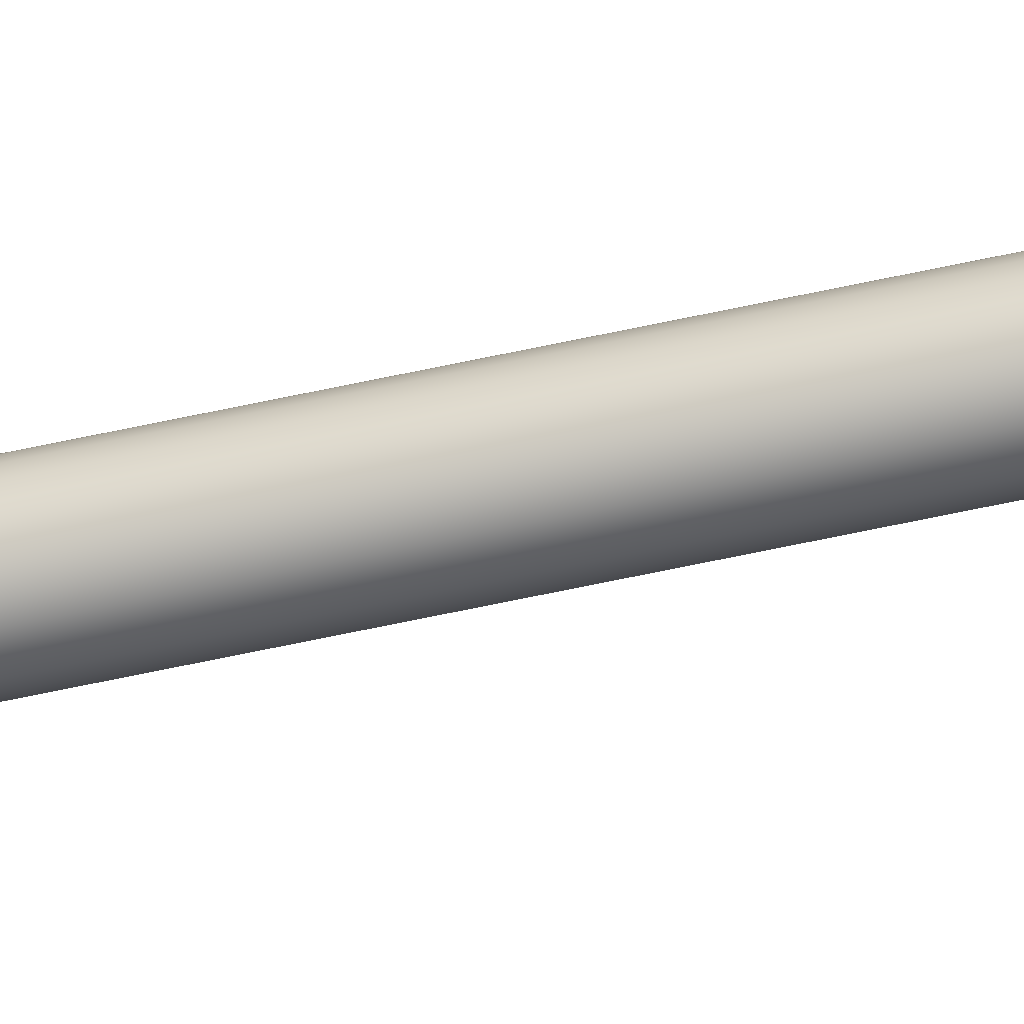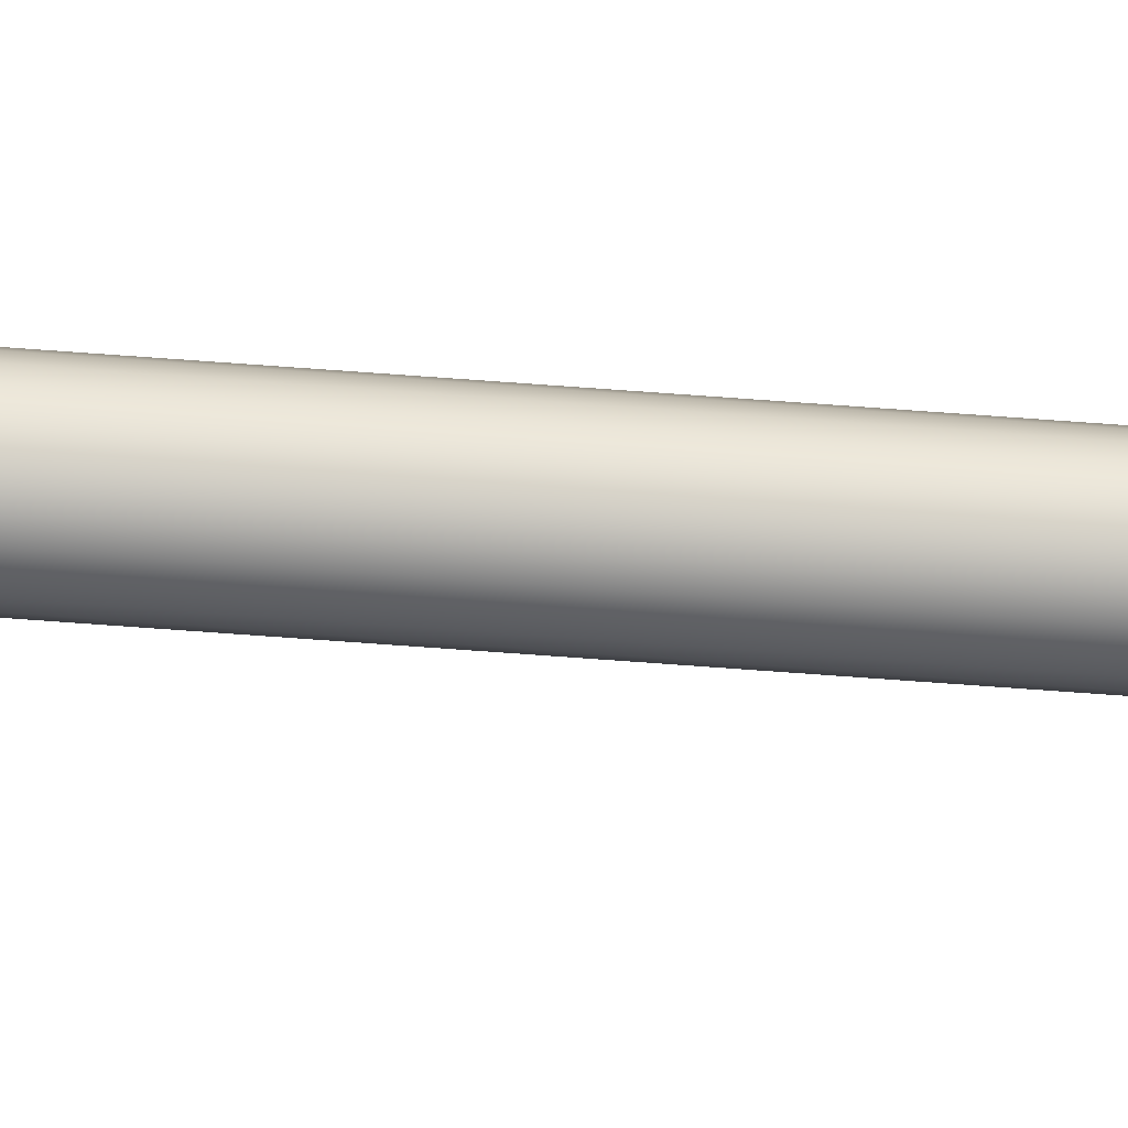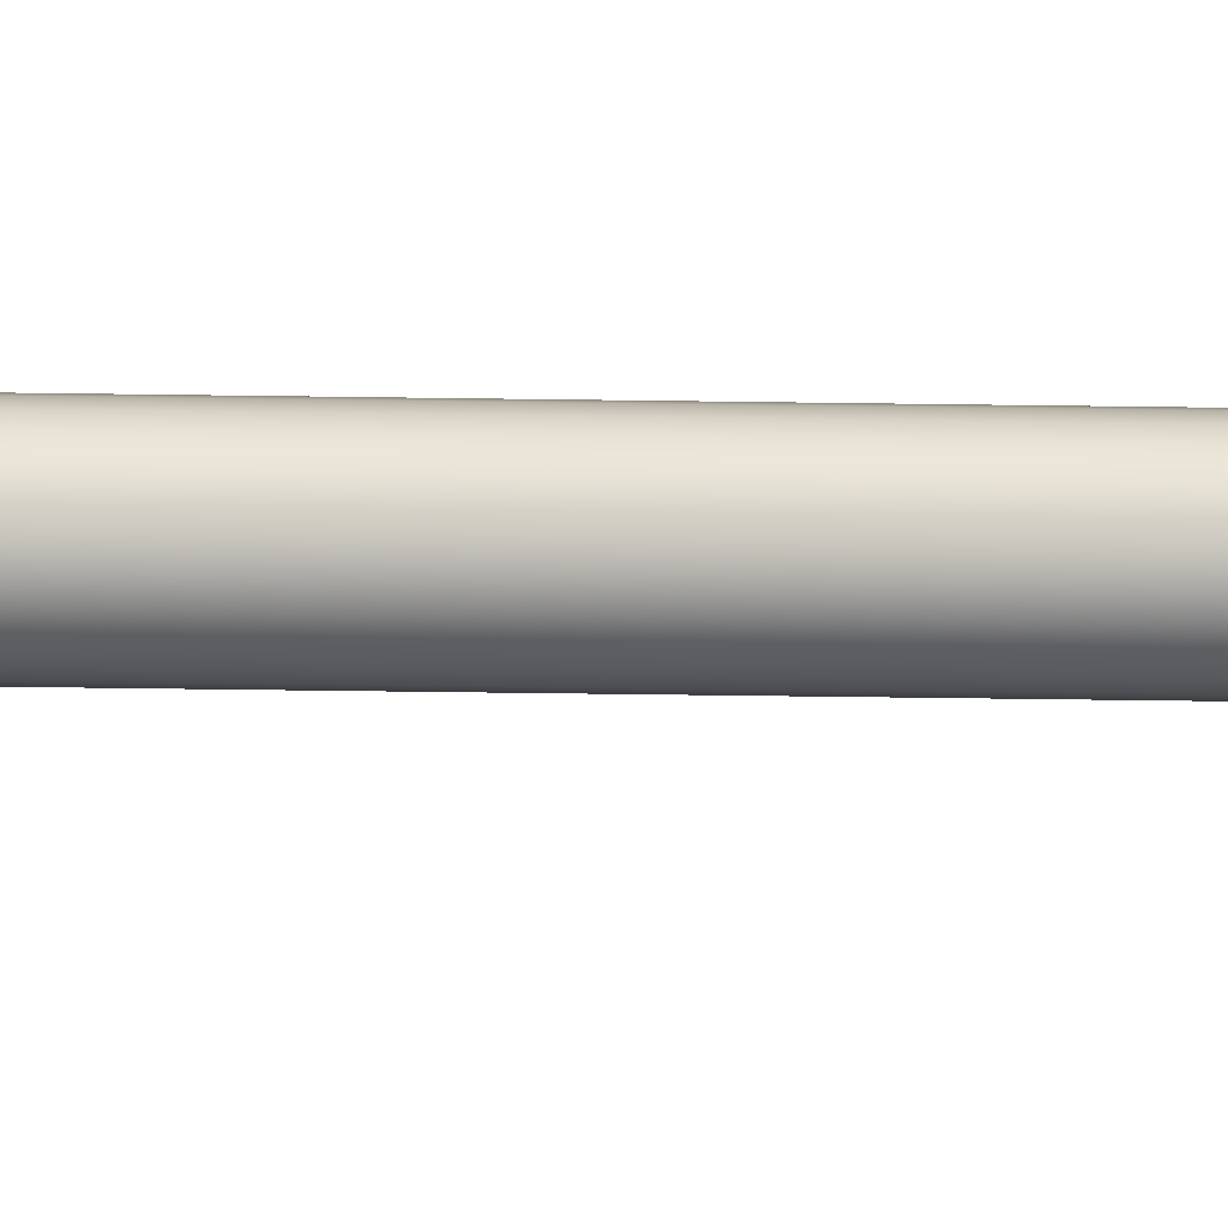
<metadata>
{"format":"obj","ext":"obj","renderer":"f3d","projection":"perspective","resolution":1024,"background":"white","views":[{"elev":-50.4,"azim":-75.6,"up":"+Z"},{"elev":-46.2,"azim":-95.5,"up":"+Z"},{"elev":-2.5,"azim":74.6,"up":"+Z"}]}
</metadata>
<code>
o mesh2/mesh2-geometry#mesh2-geometry
v 9e-06 1.022 -0.004768
v 0.000137 0.06406 -0.00446
v 9e-06 0.06406 -0.004768
v 0.000137 1.022 -0.00446
v 0.002715 0.06406 -0.004711
v -0.000194 1.022 -0.005034
v -0.002338 1.022 -0.00446
v 0.000181 0.06406 -0.004128
v 0.002585 0.06406 -0.005699
v -0.000194 0.06406 -0.005034
v -0.00221 1.022 -0.004768
v -0.002381 1.022 -0.004128
v 0.000181 1.022 -0.004128
v 0.000137 0.06406 -0.003796
v 0.002715 0.04778 -0.004711
v -0.000459 0.06406 -0.005237
v -0.002006 1.022 -0.005034
v -0.002338 0.06406 -0.00446
v -0.00221 0.06406 -0.004768
v 0.002585 0.06406 -0.003724
v 0.002585 0.04778 -0.005699
v 0.002585 0.04778 -0.003724
v -0.000459 1.022 -0.005237
v -0.002006 0.06406 -0.005034
v -0.002338 1.022 -0.003796
v -0.002381 0.06406 -0.004128
v 0.000137 1.022 -0.003796
v 9e-06 0.06406 -0.003487
v -0.004786 0.04778 -0.005699
v 0.002204 0.06406 -0.006619
v -0.004916 0.04778 -0.004711
v -0.000768 0.06406 -0.005365
v -0.001741 1.022 -0.005237
v -0.004916 0.06406 -0.004711
v -0.004786 0.06406 -0.005699
v -0.000194 0.06406 -0.003222
v 0.002204 0.04778 -0.002803
v -0.004404 0.04778 -0.006619
v 0.002204 0.04778 -0.006619
v -0.004786 0.04778 -0.003724
v -0.0011 0.06406 -0.005409
v -0.000768 1.022 -0.005365
v -0.001741 0.06406 -0.005237
v -0.00221 1.022 -0.003487
v -0.002338 0.06406 -0.003796
v 9e-06 1.022 -0.003487
v -0.000459 0.06406 -0.003018
v 0.002204 0.06406 -0.002803
v 0.001598 0.06406 -0.007409
v -0.004404 0.06406 -0.006619
v -0.004786 0.06406 -0.003724
v -0.001432 1.022 -0.005365
v -0.001432 0.06406 -0.005365
v -0.000768 0.06406 -0.00289
v -0.000459 1.022 -0.003018
v -0.000194 1.022 -0.003222
v 0.001598 0.04778 -0.002013
v -0.004404 0.04778 -0.002803
v -0.003798 0.04778 -0.007409
v 0.001598 0.04778 -0.007409
v -0.004404 0.06406 -0.002803
v -0.0011 1.022 -0.005409
v -0.002006 1.022 -0.003222
v -0.00221 0.06406 -0.003487
v -0.000768 1.022 -0.00289
v -0.0011 0.06406 -0.002846
v 0.001598 0.06406 -0.002013
v 0.000808 0.04778 -0.008015
v -0.003798 0.06406 -0.007409
v -0.001432 0.06406 -0.00289
v -0.002006 0.06406 -0.003222
v -0.0011 1.022 -0.002846
v -0.001741 1.022 -0.003018
v -0.001432 1.022 -0.00289
v -0.003798 0.06406 -0.002013
v 0.000808 0.06406 -0.001407
v -0.003798 0.04778 -0.002013
v -0.003008 0.04778 -0.008015
v 0.000808 0.06406 -0.008015
v -0.001741 0.06406 -0.003018
v -0.003008 0.06406 -0.001407
v 0.000808 0.04778 -0.001407
v -0.003008 0.06406 -0.008015
v -0.000113 0.04778 -0.008396
v -0.002088 0.04778 -0.008396
v -0.003008 0.04778 -0.001407
v -0.000113 0.06406 -0.001026
v -0.002088 0.06406 -0.001026
v -0.002088 0.06406 -0.008396
v -0.000113 0.06406 -0.008396
v -0.002088 0.04778 -0.001026
v -0.000113 0.04778 -0.001026
v -0.0011 0.04778 -0.008526
v -0.0011 0.06406 -0.008526
v -0.0011 0.06406 -0.000896
v -0.0011 0.04778 -0.000896
f 1 2 3
f 2 1 4
f 3 2 1
f 4 1 2
f 2 5 3
f 3 5 2
f 3 6 1
f 1 6 3
f 7 4 1
f 1 4 7
f 4 8 2
f 2 8 4
f 8 5 2
f 2 5 8
f 3 5 9
f 9 5 3
f 6 3 10
f 10 3 6
f 11 1 6
f 6 1 11
f 12 4 7
f 7 4 12
f 7 1 11
f 11 1 7
f 8 4 13
f 13 4 8
f 14 5 8
f 8 5 14
f 15 9 5
f 5 9 15
f 3 9 10
f 10 9 3
f 16 6 10
f 10 6 16
f 11 6 17
f 17 6 11
f 12 13 4
f 4 13 12
f 18 12 7
f 7 12 18
f 19 7 11
f 11 7 19
f 13 14 8
f 8 14 13
f 14 20 5
f 5 20 14
f 9 15 21
f 21 15 9
f 5 22 15
f 15 22 5
f 10 9 16
f 16 9 10
f 6 16 23
f 23 16 6
f 17 6 23
f 23 6 17
f 24 11 17
f 17 11 24
f 25 13 12
f 12 13 25
f 12 18 26
f 26 18 12
f 7 19 18
f 18 19 7
f 11 24 19
f 19 24 11
f 14 13 27
f 27 13 14
f 28 20 14
f 14 20 28
f 22 5 20
f 20 5 22
f 15 29 21
f 21 29 15
f 21 30 9
f 9 30 21
f 22 31 15
f 15 31 22
f 16 9 32
f 32 9 16
f 32 23 16
f 16 23 32
f 17 23 33
f 33 23 17
f 33 24 17
f 17 24 33
f 25 27 13
f 13 27 25
f 26 25 12
f 12 25 26
f 34 26 18
f 18 26 34
f 34 18 19
f 19 18 34
f 35 19 24
f 24 19 35
f 27 28 14
f 14 28 27
f 36 20 28
f 28 20 36
f 20 37 22
f 22 37 20
f 15 31 29
f 29 31 15
f 21 29 38
f 38 29 21
f 30 21 39
f 39 21 30
f 35 9 30
f 30 9 35
f 22 40 31
f 31 40 22
f 32 9 41
f 41 9 32
f 23 32 42
f 42 32 23
f 33 23 42
f 42 23 33
f 24 33 43
f 43 33 24
f 44 27 25
f 25 27 44
f 25 26 45
f 45 26 25
f 34 45 26
f 26 45 34
f 34 19 35
f 35 19 34
f 35 24 43
f 43 24 35
f 28 27 46
f 46 27 28
f 47 20 36
f 36 20 47
f 46 36 28
f 28 36 46
f 37 20 48
f 48 20 37
f 37 40 22
f 22 40 37
f 34 29 31
f 31 29 34
f 35 38 29
f 29 38 35
f 21 38 39
f 39 38 21
f 39 49 30
f 30 49 39
f 35 41 9
f 9 41 35
f 35 30 50
f 50 30 35
f 51 31 40
f 40 31 51
f 41 42 32
f 32 42 41
f 33 42 52
f 52 42 33
f 52 43 33
f 33 43 52
f 44 46 27
f 27 46 44
f 45 44 25
f 25 44 45
f 51 45 34
f 34 45 51
f 29 34 35
f 35 34 29
f 35 43 53
f 53 43 35
f 54 20 47
f 47 20 54
f 36 55 47
f 47 55 36
f 36 46 56
f 56 46 36
f 54 48 20
f 20 48 54
f 48 57 37
f 37 57 48
f 37 58 40
f 40 58 37
f 31 51 34
f 34 51 31
f 38 35 50
f 50 35 38
f 39 38 59
f 59 38 39
f 49 39 60
f 60 39 49
f 50 30 49
f 49 30 50
f 35 53 41
f 41 53 35
f 40 61 51
f 51 61 40
f 42 41 62
f 62 41 42
f 52 42 62
f 62 42 52
f 43 52 53
f 53 52 43
f 63 46 44
f 44 46 63
f 44 45 64
f 64 45 44
f 51 64 45
f 45 64 51
f 47 65 54
f 54 65 47
f 55 36 56
f 56 36 55
f 65 47 55
f 55 47 65
f 63 56 46
f 46 56 63
f 66 48 54
f 54 48 66
f 57 48 67
f 67 48 57
f 57 58 37
f 37 58 57
f 61 40 58
f 58 40 61
f 50 59 38
f 38 59 50
f 39 59 60
f 60 59 39
f 68 49 60
f 60 49 68
f 50 49 69
f 69 49 50
f 53 62 41
f 41 62 53
f 61 70 51
f 51 70 61
f 62 53 52
f 52 53 62
f 64 63 44
f 44 63 64
f 51 71 64
f 64 71 51
f 72 54 65
f 65 54 72
f 73 55 56
f 56 55 73
f 74 65 55
f 55 65 74
f 73 56 63
f 63 56 73
f 61 48 66
f 66 48 61
f 54 72 66
f 66 72 54
f 75 67 48
f 48 67 75
f 76 57 67
f 67 57 76
f 57 77 58
f 58 77 57
f 58 75 61
f 61 75 58
f 59 50 69
f 69 50 59
f 60 59 78
f 78 59 60
f 49 68 79
f 79 68 49
f 60 78 68
f 68 78 60
f 69 49 79
f 79 49 69
f 70 61 66
f 66 61 70
f 51 70 80
f 80 70 51
f 63 64 71
f 71 64 63
f 51 80 71
f 71 80 51
f 65 74 72
f 72 74 65
f 74 55 73
f 73 55 74
f 63 80 73
f 73 80 63
f 75 48 61
f 61 48 75
f 74 66 72
f 72 66 74
f 81 67 75
f 75 67 81
f 57 76 82
f 82 76 57
f 81 76 67
f 67 76 81
f 82 77 57
f 57 77 82
f 75 58 77
f 77 58 75
f 83 59 69
f 69 59 83
f 59 83 78
f 78 83 59
f 84 79 68
f 68 79 84
f 68 78 85
f 85 78 68
f 69 79 83
f 83 79 69
f 66 74 70
f 70 74 66
f 70 73 80
f 80 73 70
f 80 63 71
f 71 63 80
f 73 70 74
f 74 70 73
f 75 86 81
f 81 86 75
f 87 82 76
f 76 82 87
f 88 76 81
f 81 76 88
f 82 86 77
f 77 86 82
f 86 75 77
f 77 75 86
f 89 78 83
f 83 78 89
f 79 84 90
f 90 84 79
f 68 85 84
f 84 85 68
f 78 89 85
f 85 89 78
f 83 79 90
f 90 79 83
f 91 81 86
f 86 81 91
f 82 87 92
f 92 87 82
f 88 87 76
f 76 87 88
f 81 91 88
f 88 91 81
f 92 86 82
f 82 86 92
f 83 90 89
f 89 90 83
f 93 90 84
f 84 90 93
f 84 85 93
f 93 85 84
f 94 85 89
f 89 85 94
f 92 91 86
f 86 91 92
f 95 92 87
f 87 92 95
f 87 88 95
f 95 88 87
f 96 88 91
f 91 88 96
f 89 90 94
f 94 90 89
f 90 93 94
f 94 93 90
f 85 94 93
f 93 94 85
f 91 92 96
f 96 92 91
f 92 95 96
f 96 95 92
f 88 96 95
f 95 96 88

</code>
